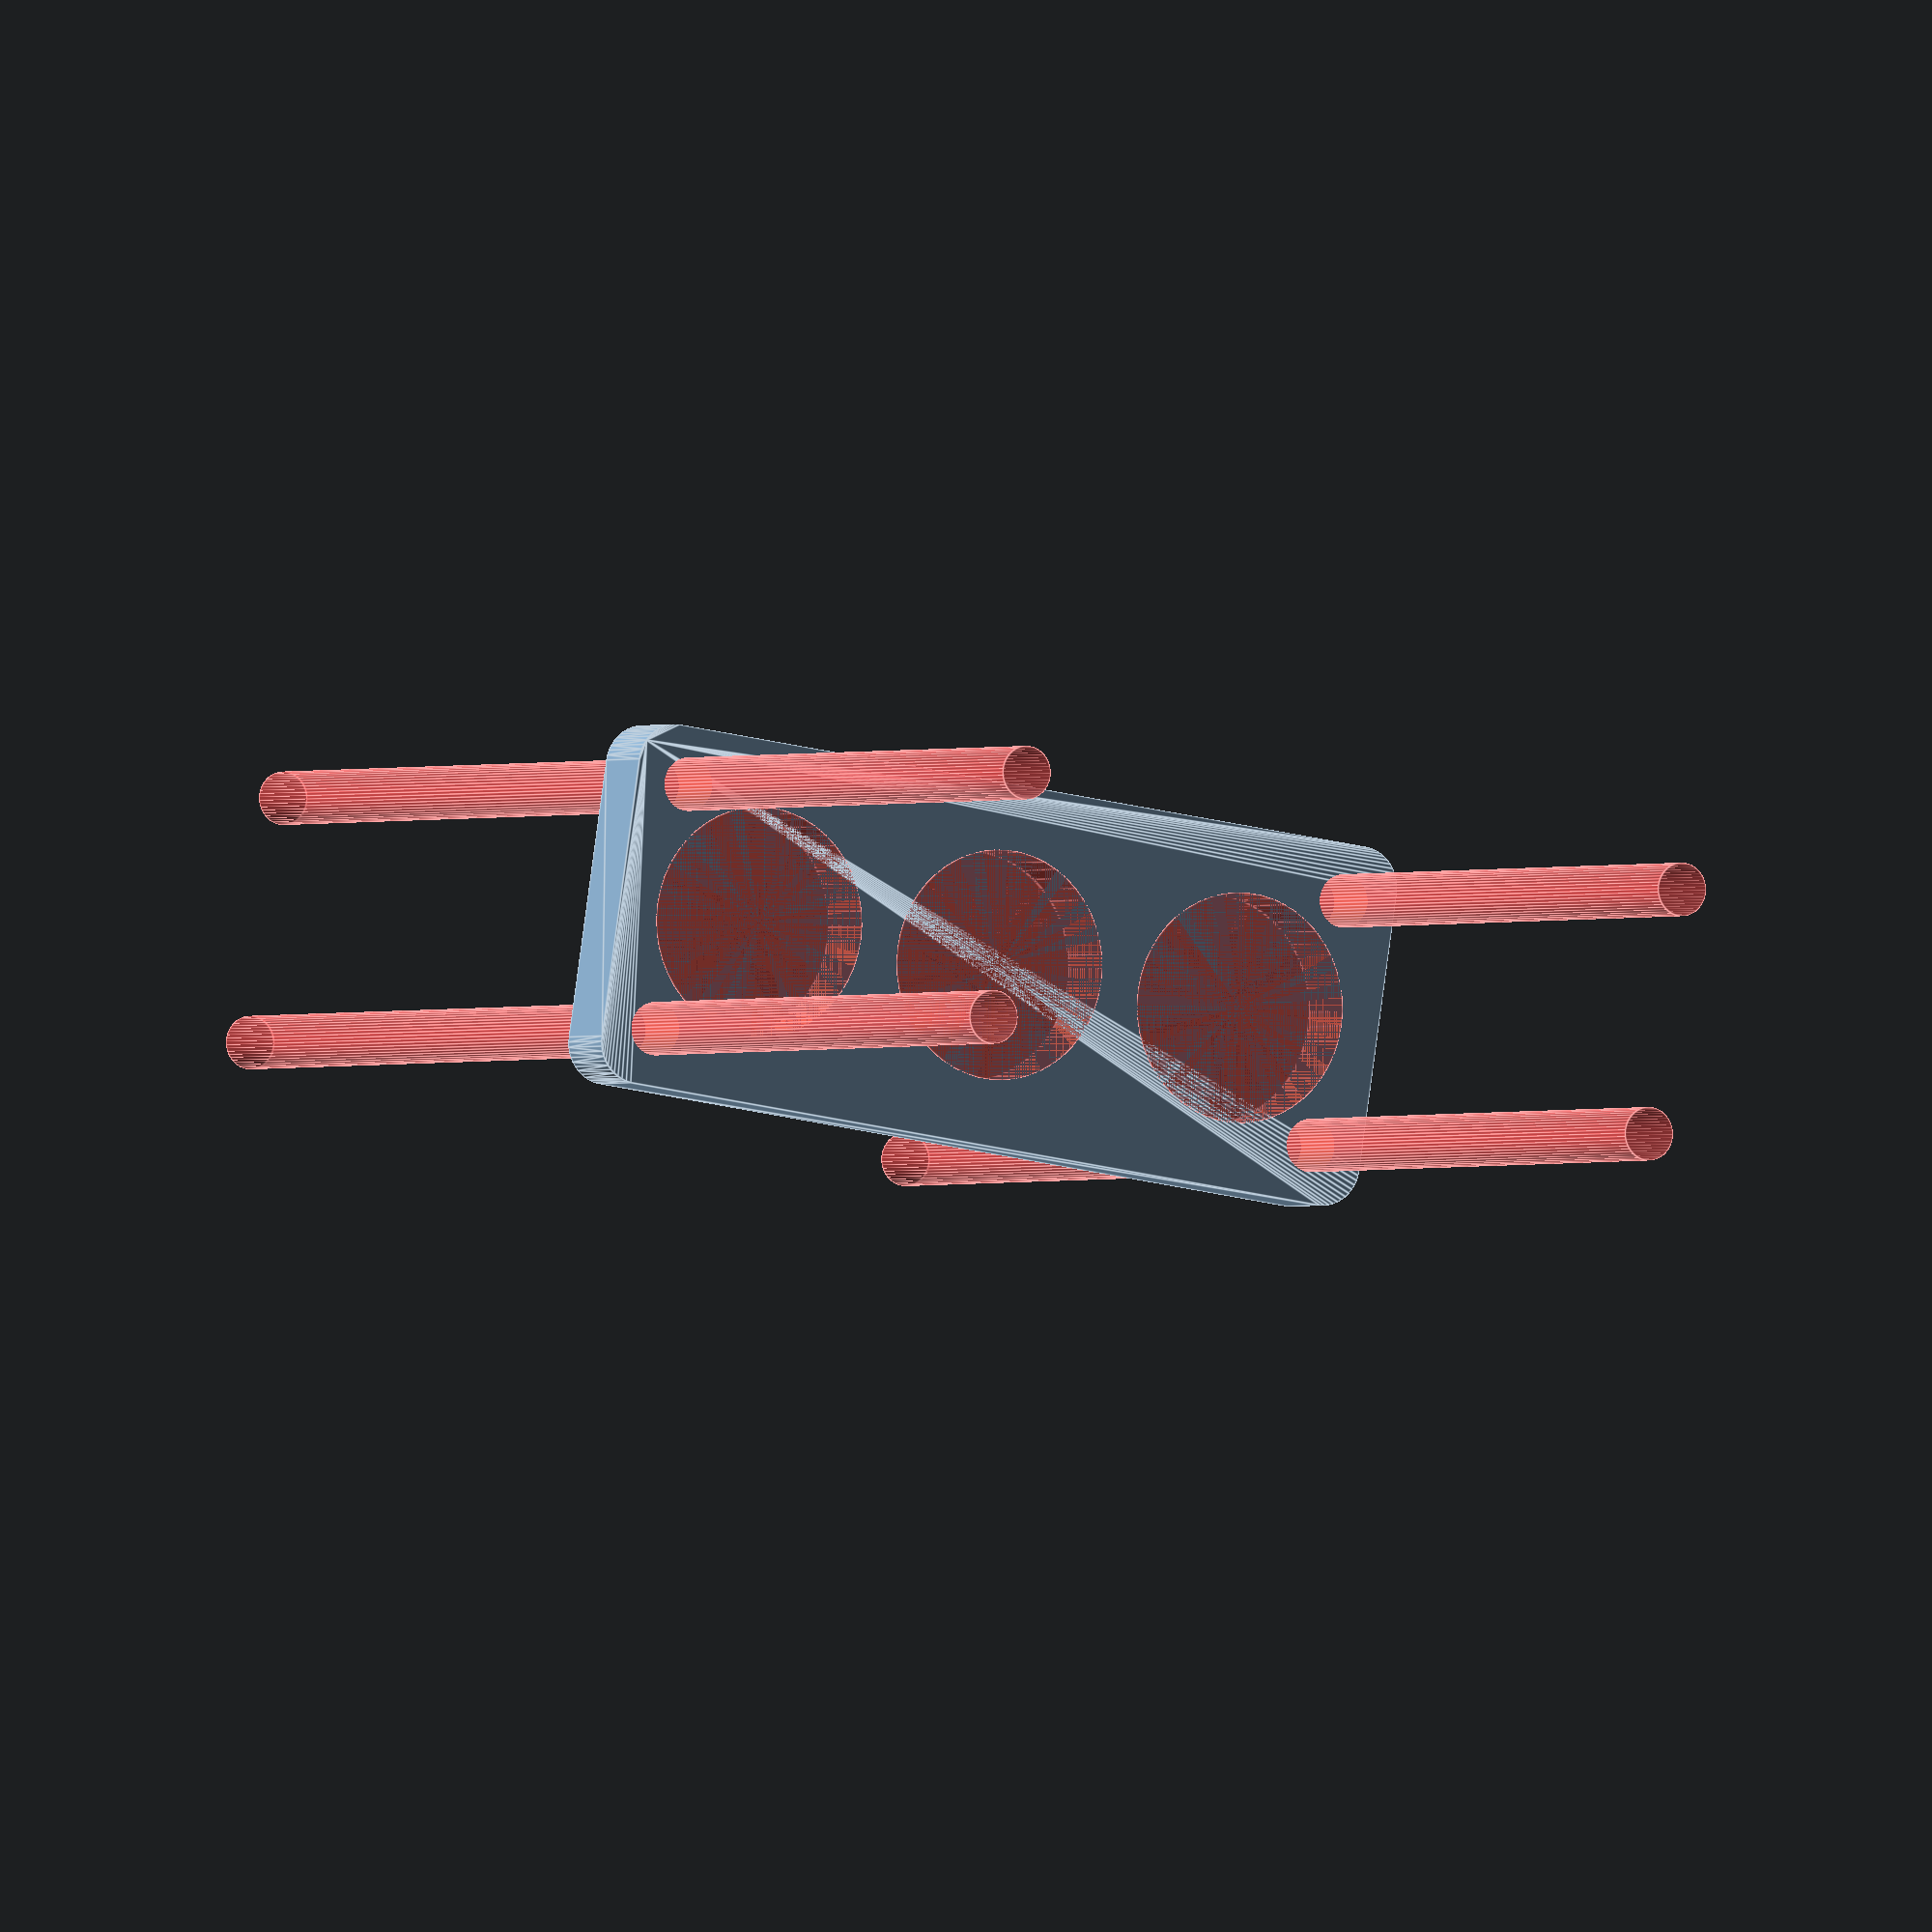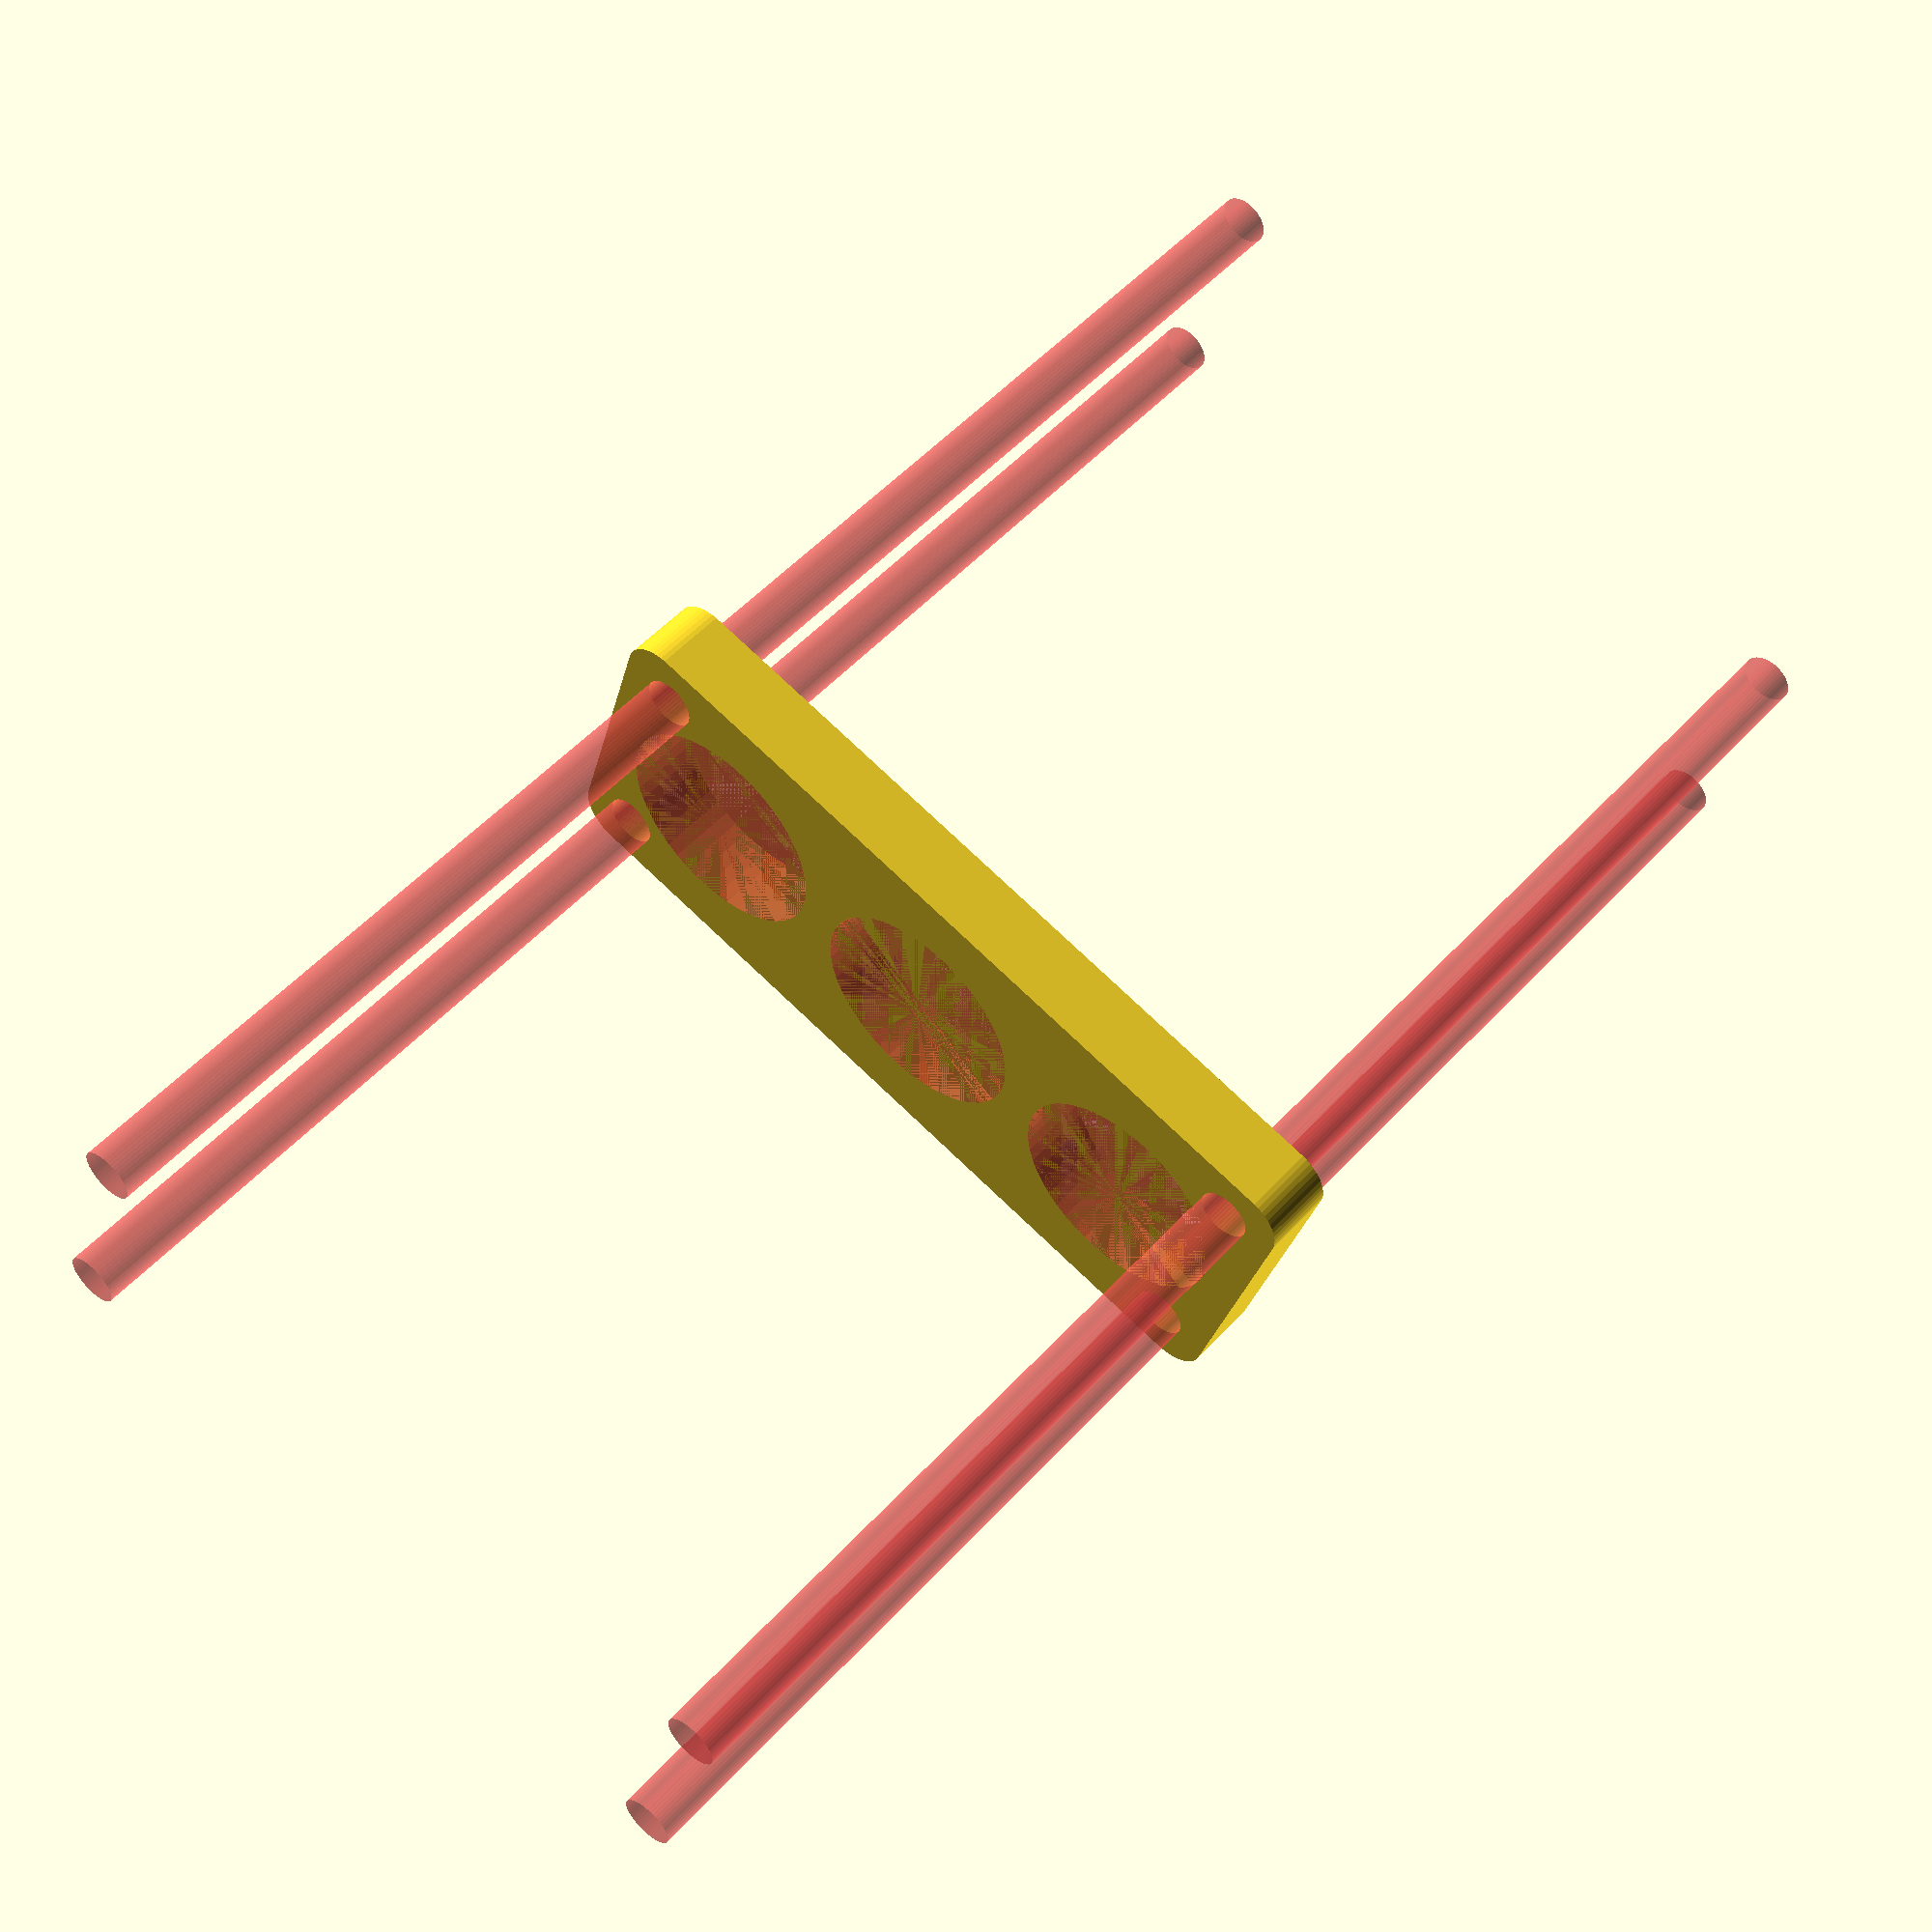
<openscad>
$fn = 50;


difference() {
	union() {
		hull() {
			translate(v = [-47.0000000000, 17.0000000000, 0]) {
				cylinder(h = 9, r = 5);
			}
			translate(v = [47.0000000000, 17.0000000000, 0]) {
				cylinder(h = 9, r = 5);
			}
			translate(v = [-47.0000000000, -17.0000000000, 0]) {
				cylinder(h = 9, r = 5);
			}
			translate(v = [47.0000000000, -17.0000000000, 0]) {
				cylinder(h = 9, r = 5);
			}
		}
	}
	union() {
		#translate(v = [-45.0000000000, -15.0000000000, -100.0000000000]) {
			cylinder(h = 200, r = 3.2500000000);
		}
		#translate(v = [-45.0000000000, 15.0000000000, -100.0000000000]) {
			cylinder(h = 200, r = 3.2500000000);
		}
		#translate(v = [45.0000000000, -15.0000000000, -100.0000000000]) {
			cylinder(h = 200, r = 3.2500000000);
		}
		#translate(v = [45.0000000000, 15.0000000000, -100.0000000000]) {
			cylinder(h = 200, r = 3.2500000000);
		}
		#translate(v = [-33.0000000000, 0, 0]) {
			cylinder(h = 9, r = 14.0000000000);
		}
		#cylinder(h = 9, r = 14.0000000000);
		#translate(v = [33.0000000000, 0, 0]) {
			cylinder(h = 9, r = 14.0000000000);
		}
	}
}
</openscad>
<views>
elev=181.0 azim=8.6 roll=206.8 proj=o view=edges
elev=127.6 azim=196.3 roll=139.1 proj=p view=solid
</views>
